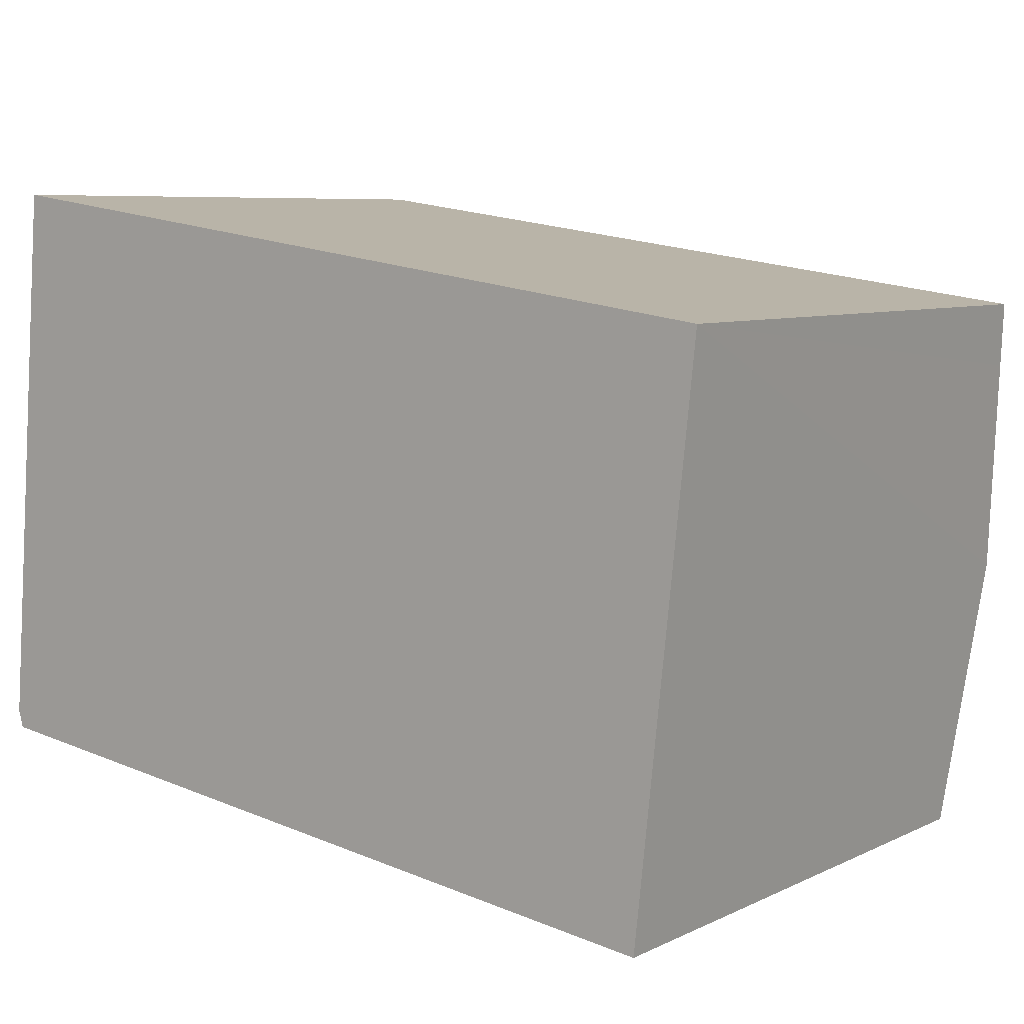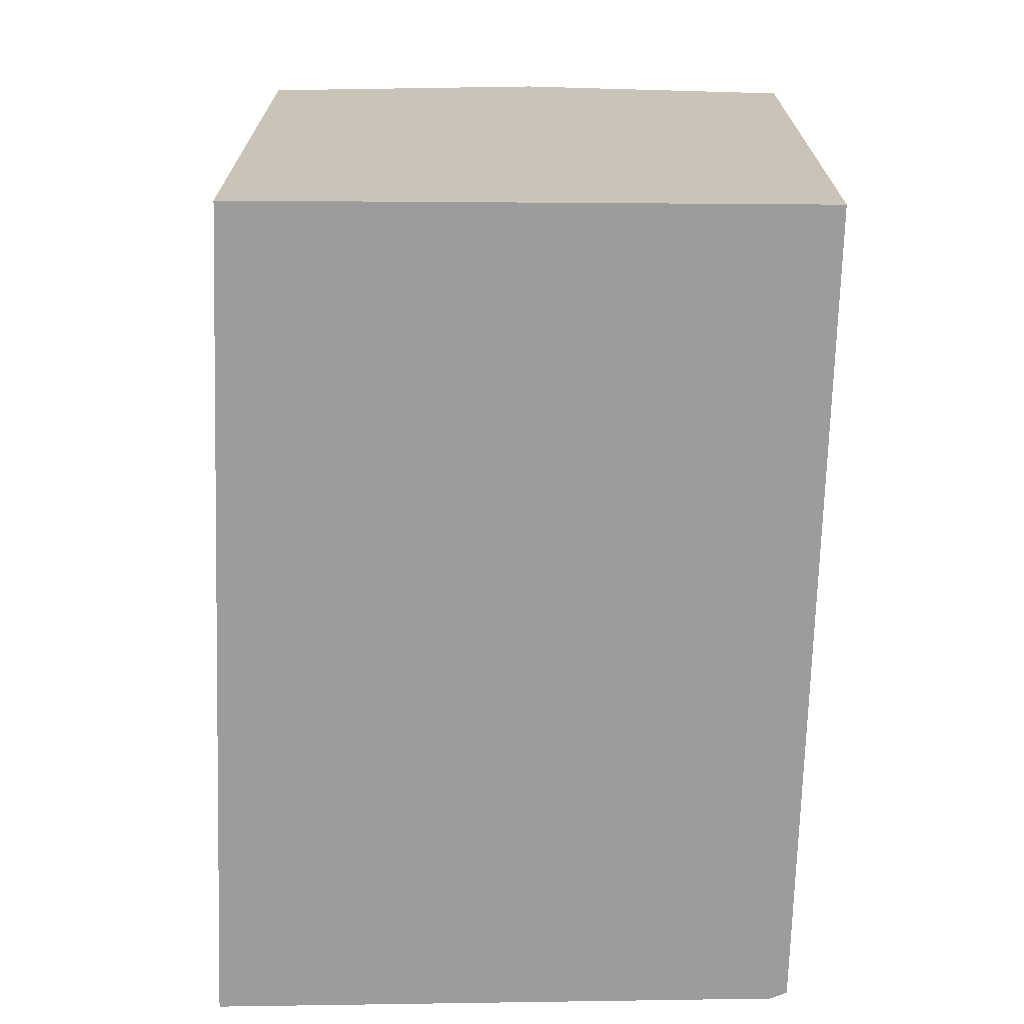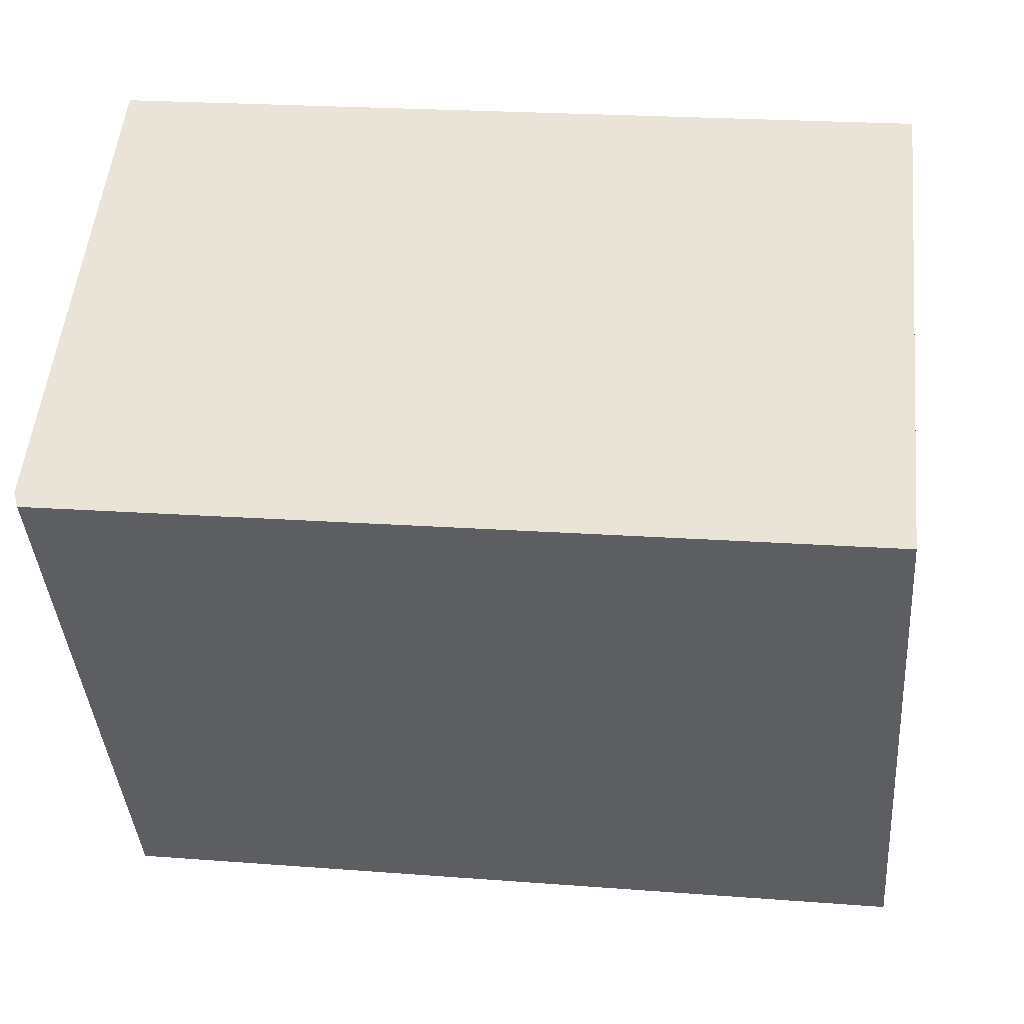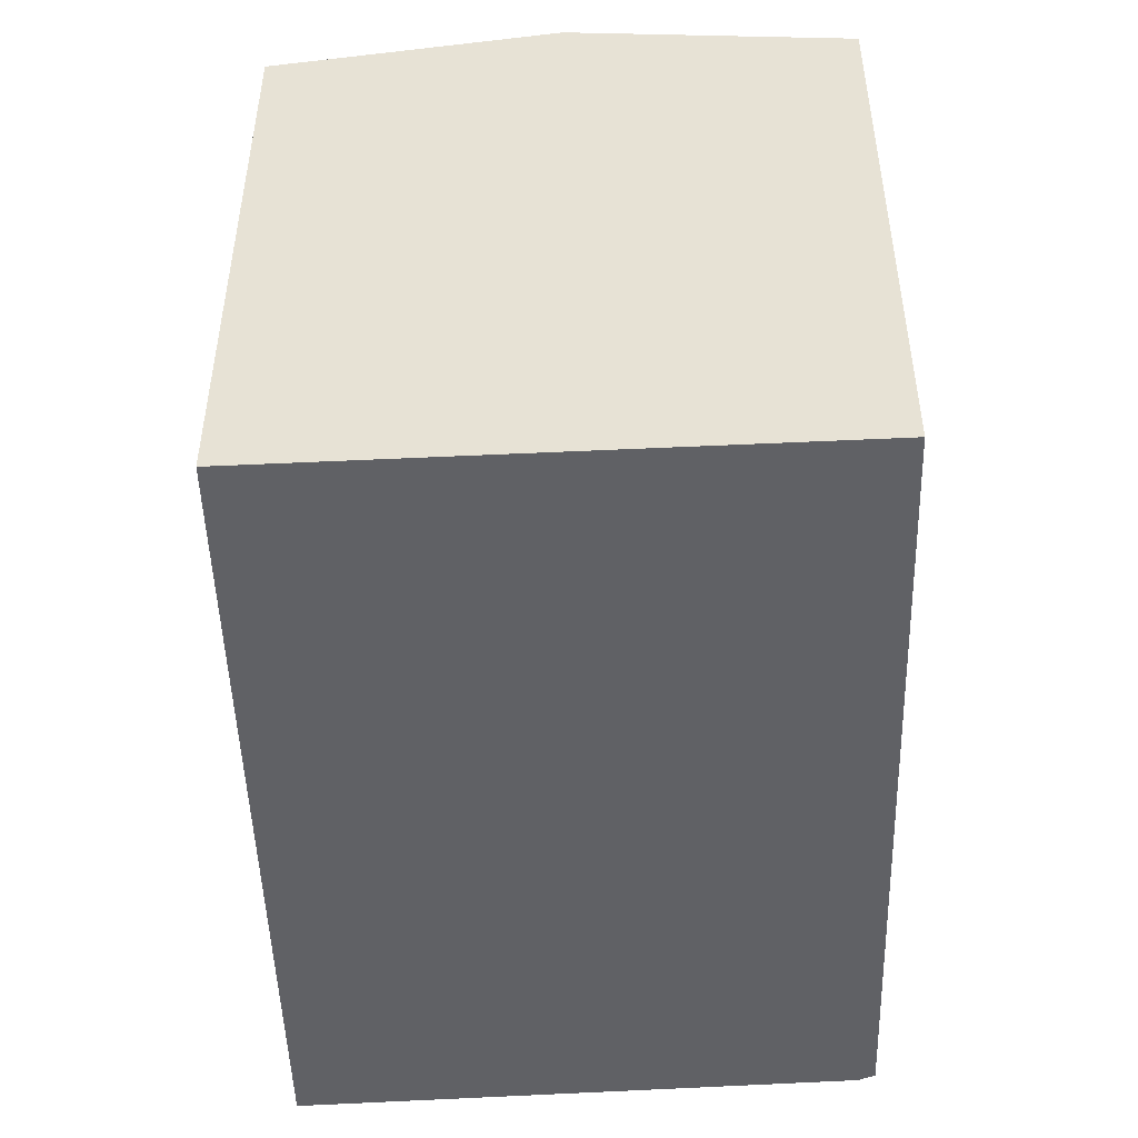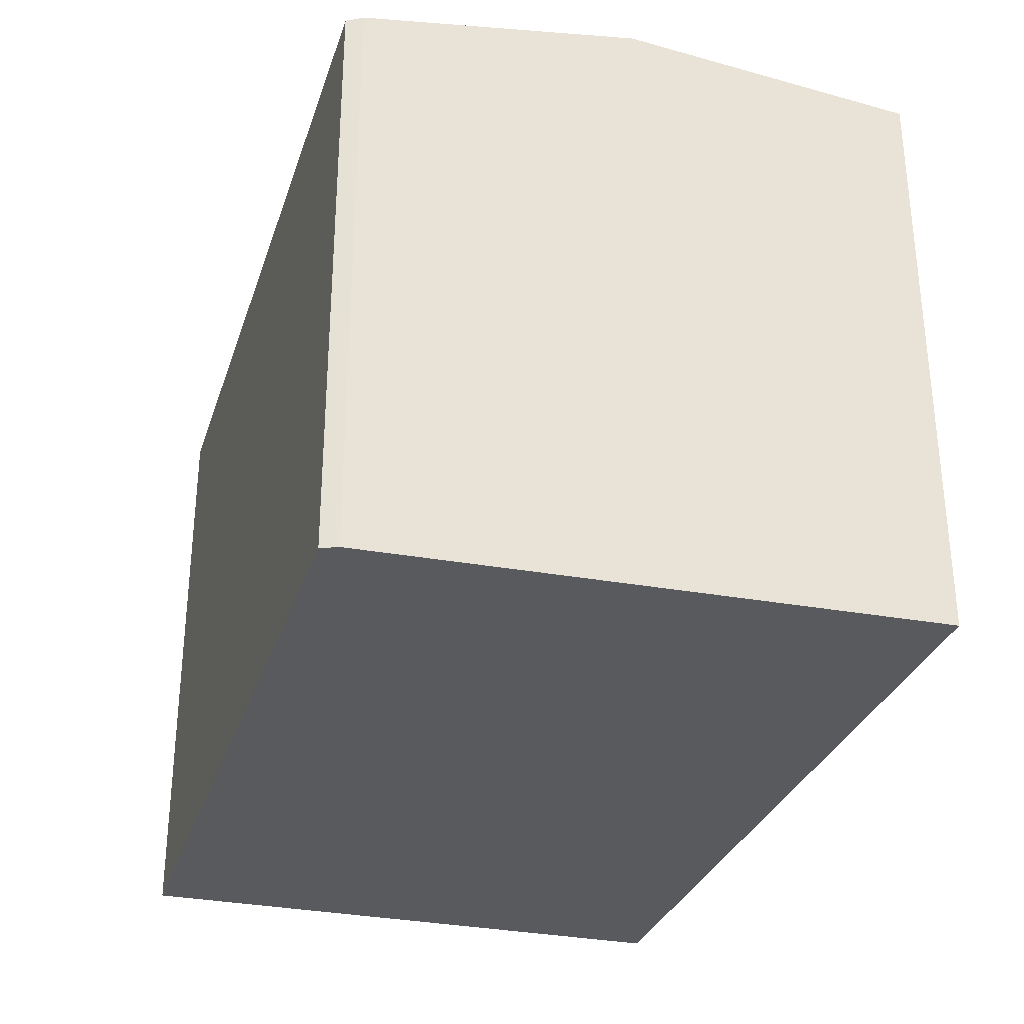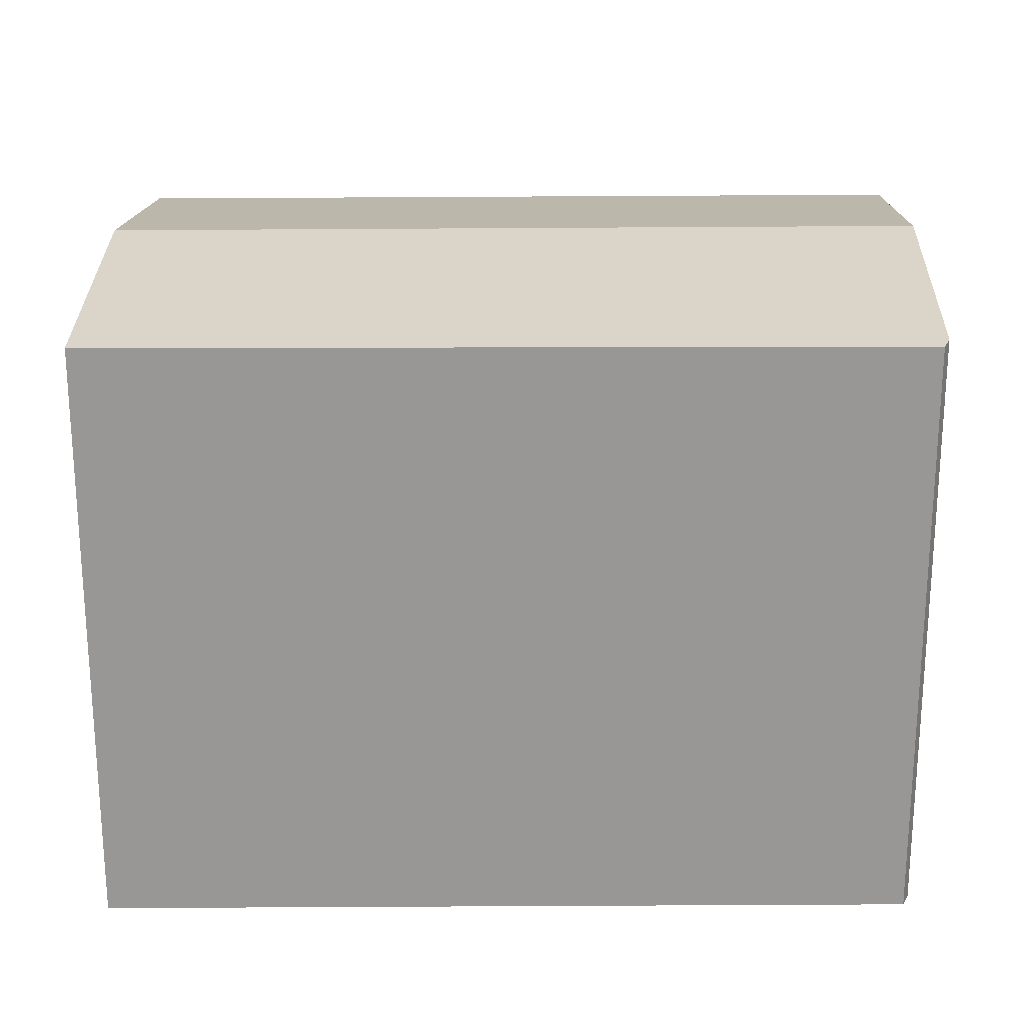
<metadata>
{"format":"obj","ext":"obj","renderer":"f3d","projection":"perspective","resolution":1024,"background":"white","views":[{"elev":7.2,"azim":37.1,"up":"+Z"},{"elev":-70.1,"azim":95.7,"up":"+Y"},{"elev":-40.6,"azim":4.3,"up":"+Z"},{"elev":-47.9,"azim":99.1,"up":"+Y"},{"elev":-31.3,"azim":-99.6,"up":"+Y"},{"elev":21.9,"azim":-173.4,"up":"+Y"}]}
</metadata>
<code>
v  0.292 8.203 3.535
v  0.066 7.707 -0.224
v  0 7.735 4.736e-16
v  10.47 7.724 -1.524
v  10.85 8.203 2.079
v  11.24 7.716 5.744
v  0.596 7.716 7.212
v  11.15 7.828 4.903
v  10.47 9.332e-17 -1.524
v  0.066 1.372e-17 -0.224
v  0 0 0
v  0.596 -4.416e-16 7.212
v  0.292 -2.165e-16 3.535
v  11.24 -3.517e-16 5.744
v  10.85 -1.273e-16 2.079
v  11.15 -3.002e-16 4.903
g defaultobject
f 1 2 3
f 2 1 4
f 4 1 5
f 6 1 7
f 1 6 8
f 1 8 5
f 9 2 4
f 2 9 10
f 2 11 3
f 11 2 10
f 11 1 3
f 1 11 7
f 7 11 12
f 12 11 13
f 12 6 7
f 6 12 14
f 14 8 6
f 8 14 5
f 5 14 4
f 4 14 15
f 4 15 9
f 15 14 16
f 13 14 12
f 14 13 11
f 14 11 10
f 14 10 16
f 16 10 9
f 16 9 15

</code>
